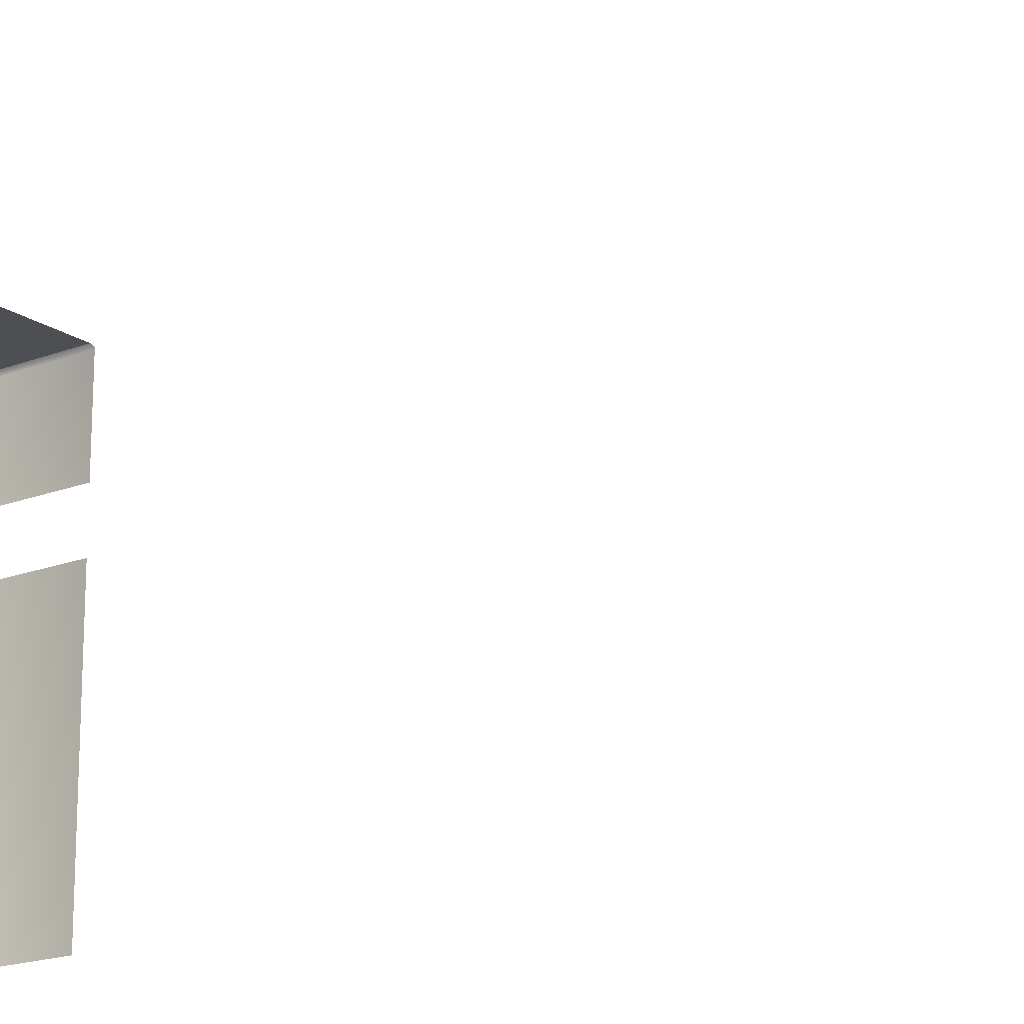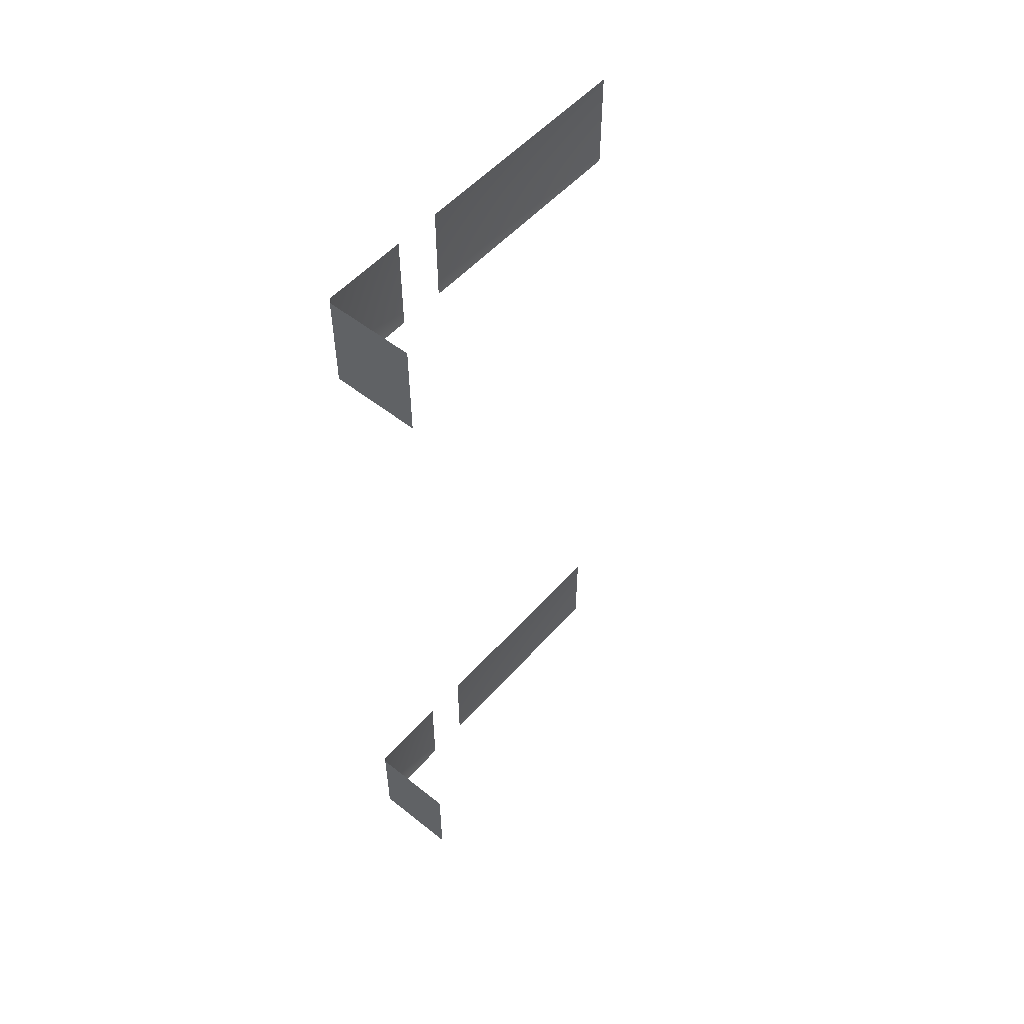
<metadata>
{"format":"obj","ext":"obj","renderer":"f3d","projection":"perspective","resolution":1024,"background":"white","views":[{"elev":-17.9,"azim":-52.9,"up":"+Y"},{"elev":53.3,"azim":-139.7,"up":"+Z"}]}
</metadata>
<code>
o 立方体.018
v -2.755 1.888 -1.901
v -2.755 1.887 -1.893
v -2.755 1.885 -1.886
v -2.755 1.881 -1.879
v -2.755 1.876 -1.873
v -2.755 1.87 -1.868
v -2.755 1.863 -1.864
v -2.755 1.856 -1.862
v -2.755 1.848 -1.861
v -2.755 1.84 -1.862
v -2.755 1.833 -1.864
v -2.755 1.826 -1.868
v -2.755 1.82 -1.873
v -2.755 1.815 -1.879
v -2.755 1.812 -1.886
v -2.755 1.809 -1.893
v -2.755 1.809 -1.901
v -2.755 1.809 -1.908
v -2.755 1.812 -1.916
v -2.755 1.815 -1.923
v -2.755 1.82 -1.929
v -2.755 1.826 -1.934
v -2.755 1.833 -1.937
v -2.755 1.84 -1.94
v -2.755 1.848 -1.94
v -2.755 1.856 -1.94
v -2.755 1.863 -1.937
v -2.755 1.87 -1.934
v -2.755 1.876 -1.929
v -2.755 1.881 -1.923
v -2.755 1.885 -1.916
v -2.755 1.887 -1.908
v -3.174 0.5324 -1.657
v -3.177 0.5573 -1.65
v -3.181 0.5573 -1.654
v -3.177 0.5432 -1.652
v -3.179 0.5432 -1.654
v -3.179 0.5453 -1.652
v -3.179 0.5573 -1.65
v -3.177 0.5492 -1.65
v -3.179 0.5495 -1.651
v -3.181 0.5492 -1.654
v -3.181 0.5573 -1.652
v -3.18 0.5495 -1.652
v -3.177 2.383 -1.65
v -3.169 2.409 -1.663
v -3.181 2.383 -1.654
v -3.177 2.391 -1.65
v -3.179 2.383 -1.65
v -3.179 2.391 -1.651
v -3.179 2.397 -1.654
v -3.177 2.397 -1.652
v -3.179 2.395 -1.652
v -3.181 2.383 -1.652
v -3.181 2.391 -1.654
v -3.18 2.391 -1.652
v -3.174 0.5324 -2.151
v -3.181 0.5573 -2.154
v -3.177 0.5573 -2.158
v -3.179 0.5432 -2.154
v -3.177 0.5432 -2.156
v -3.179 0.5453 -2.156
v -3.181 0.5573 -2.156
v -3.181 0.5492 -2.154
v -3.18 0.5495 -2.156
v -3.177 0.5492 -2.158
v -3.179 0.5573 -2.158
v -3.179 0.5495 -2.157
v -3.169 2.409 -2.145
v -3.177 2.383 -2.158
v -3.181 2.383 -2.154
v -3.177 2.397 -2.156
v -3.179 2.397 -2.154
v -3.179 2.395 -2.156
v -3.179 2.383 -2.158
v -3.177 2.391 -2.158
v -3.179 2.391 -2.157
v -3.181 2.391 -2.154
v -3.181 2.383 -2.156
v -3.18 2.391 -2.156
v -2.724 0.5324 -1.657
v -2.717 1.735 -1.655
v -2.721 0.5573 -1.65
v -2.719 0.5432 -1.654
v -2.721 0.5432 -1.652
v -2.719 0.5453 -1.652
v -2.718 0.5573 -1.652
v -2.718 0.5492 -1.654
v -2.718 0.5495 -1.652
v -2.721 0.5492 -1.65
v -2.719 0.5573 -1.65
v -2.719 0.5495 -1.651
v -2.729 2.409 -1.663
v -2.721 2.383 -1.65
v -2.717 1.969 -1.655
v -2.721 2.397 -1.652
v -2.719 2.397 -1.654
v -2.719 2.395 -1.652
v -2.719 2.383 -1.65
v -2.721 2.391 -1.65
v -2.719 2.391 -1.651
v -2.718 2.391 -1.654
v -2.718 2.383 -1.652
v -2.718 2.391 -1.652
v -2.724 0.5324 -2.151
v -2.721 0.5573 -2.158
v -2.717 1.735 -2.153
v -2.721 0.5432 -2.156
v -2.719 0.5432 -2.154
v -2.719 0.5453 -2.156
v -2.719 0.5573 -2.158
v -2.721 0.5492 -2.158
v -2.719 0.5495 -2.157
v -2.718 0.5492 -2.154
v -2.718 0.5573 -2.156
v -2.718 0.5495 -2.156
v -2.729 2.409 -2.145
v -2.717 1.969 -2.153
v -2.721 2.383 -2.158
v -2.719 2.397 -2.154
v -2.721 2.397 -2.156
v -2.719 2.395 -2.156
v -2.718 2.383 -2.156
v -2.718 2.391 -2.154
v -2.718 2.391 -2.156
v -2.721 2.391 -2.158
v -2.719 2.383 -2.158
v -2.719 2.391 -2.157
v -2.717 1.848 -1.986
v -2.717 1.865 -1.985
v -2.717 1.831 -1.985
v -2.717 1.815 -1.98
v -2.717 1.896 -1.972
v -2.717 1.881 -1.98
v -2.717 1.801 -1.972
v -2.717 1.909 -1.961
v -2.717 1.919 -1.948
v -2.717 1.788 -1.961
v -2.717 1.777 -1.948
v -2.717 1.927 -1.934
v -2.717 1.769 -1.934
v -2.717 1.932 -1.917
v -2.717 1.764 -1.917
v -2.717 1.934 -1.901
v -2.717 1.932 -1.884
v -2.717 1.927 -1.868
v -2.717 1.919 -1.853
v -2.717 1.909 -1.84
v -2.717 1.896 -1.829
v -2.717 1.881 -1.822
v -2.717 1.865 -1.817
v -2.717 1.848 -1.815
v -2.717 1.831 -1.817
v -2.717 1.801 -1.829
v -2.717 1.815 -1.822
v -2.717 1.777 -1.853
v -2.717 1.769 -1.868
v -2.717 1.788 -1.84
v -2.717 1.762 -1.901
v -2.717 1.764 -1.884
v -2.712 1.969 -2.153
v -2.712 1.735 -2.153
v -2.712 1.735 -1.655
v -2.712 1.969 -1.655
v -2.712 1.848 -1.986
v -2.712 1.865 -1.985
v -2.712 1.831 -1.985
v -2.712 1.815 -1.98
v -2.712 1.881 -1.98
v -2.712 1.896 -1.972
v -2.712 1.801 -1.972
v -2.712 1.909 -1.961
v -2.712 1.919 -1.948
v -2.712 1.788 -1.961
v -2.712 1.777 -1.948
v -2.712 1.927 -1.934
v -2.712 1.932 -1.917
v -2.712 1.769 -1.934
v -2.712 1.764 -1.917
v -2.712 1.934 -1.901
v -2.712 1.932 -1.884
v -2.712 1.927 -1.868
v -2.712 1.919 -1.853
v -2.712 1.909 -1.84
v -2.712 1.896 -1.829
v -2.712 1.881 -1.822
v -2.712 1.865 -1.817
v -2.712 1.848 -1.815
v -2.712 1.831 -1.817
v -2.712 1.815 -1.822
v -2.712 1.801 -1.829
v -2.712 1.777 -1.853
v -2.712 1.769 -1.868
v -2.712 1.788 -1.84
v -2.712 1.762 -1.901
v -2.712 1.764 -1.884
v -2.723 1.932 -1.884
v -2.723 1.934 -1.901
v -2.723 1.927 -1.868
v -2.723 1.919 -1.853
v -2.723 1.909 -1.84
v -2.723 1.896 -1.829
v -2.723 1.881 -1.822
v -2.723 1.865 -1.817
v -2.723 1.848 -1.815
v -2.723 1.831 -1.817
v -2.723 1.815 -1.822
v -2.723 1.801 -1.829
v -2.723 1.788 -1.84
v -2.723 1.777 -1.853
v -2.723 1.769 -1.868
v -2.723 1.764 -1.884
v -2.723 1.762 -1.901
v -2.723 1.764 -1.917
v -2.723 1.769 -1.934
v -2.723 1.777 -1.948
v -2.723 1.788 -1.961
v -2.723 1.801 -1.972
v -2.723 1.815 -1.98
v -2.723 1.831 -1.985
v -2.723 1.848 -1.986
v -2.723 1.865 -1.985
v -2.723 1.881 -1.98
v -2.723 1.896 -1.972
v -2.723 1.909 -1.961
v -2.723 1.919 -1.948
v -2.723 1.927 -1.934
v -2.723 1.932 -1.917
v -3.174 0.5324 -1.657
v -3.177 0.5573 -1.65
v -3.181 0.5573 -1.654
v -3.177 0.5432 -1.652
v -3.179 0.5432 -1.654
v -3.179 0.5453 -1.652
v -3.179 0.5573 -1.65
v -3.177 0.5492 -1.65
v -3.179 0.5495 -1.651
v -3.181 0.5492 -1.654
v -3.181 0.5573 -1.652
v -3.18 0.5495 -1.652
v -3.177 2.383 -1.65
v -3.169 2.409 -1.663
v -3.181 2.383 -1.654
v -3.177 2.391 -1.65
v -3.179 2.383 -1.65
v -3.179 2.391 -1.651
v -3.179 2.397 -1.654
v -3.177 2.397 -1.652
v -3.179 2.395 -1.652
v -3.181 2.383 -1.652
v -3.181 2.391 -1.654
v -3.18 2.391 -1.652
v -3.174 0.5324 -2.151
v -3.181 0.5573 -2.154
v -3.177 0.5573 -2.158
v -3.179 0.5432 -2.154
v -3.177 0.5432 -2.156
v -3.179 0.5453 -2.156
v -3.181 0.5573 -2.156
v -3.181 0.5492 -2.154
v -3.18 0.5495 -2.156
v -3.177 0.5492 -2.158
v -3.179 0.5573 -2.158
v -3.179 0.5495 -2.157
v -3.169 2.409 -2.145
v -3.177 2.383 -2.158
v -3.181 2.383 -2.154
v -3.177 2.397 -2.156
v -3.179 2.397 -2.154
v -3.179 2.395 -2.156
v -3.179 2.383 -2.158
v -3.177 2.391 -2.158
v -3.179 2.391 -2.157
v -3.181 2.391 -2.154
v -3.181 2.383 -2.156
v -3.18 2.391 -2.156
v -2.724 0.5324 -1.657
v -2.717 1.735 -1.655
v -2.721 0.5573 -1.65
v -2.719 0.5432 -1.654
v -2.721 0.5432 -1.652
v -2.719 0.5453 -1.652
v -2.718 0.5573 -1.652
v -2.718 0.5492 -1.654
v -2.718 0.5495 -1.652
v -2.721 0.5492 -1.65
v -2.719 0.5573 -1.65
v -2.719 0.5495 -1.651
v -2.729 2.409 -1.663
v -2.721 2.383 -1.65
v -2.717 1.969 -1.655
v -2.721 2.397 -1.652
v -2.719 2.397 -1.654
v -2.719 2.395 -1.652
v -2.719 2.383 -1.65
v -2.721 2.391 -1.65
v -2.719 2.391 -1.651
v -2.718 2.391 -1.654
v -2.718 2.383 -1.652
v -2.718 2.391 -1.652
v -2.724 0.5324 -2.151
v -2.721 0.5573 -2.158
v -2.717 1.735 -2.153
v -2.721 0.5432 -2.156
v -2.719 0.5432 -2.154
v -2.719 0.5453 -2.156
v -2.719 0.5573 -2.158
v -2.721 0.5492 -2.158
v -2.719 0.5495 -2.157
v -2.718 0.5492 -2.154
v -2.718 0.5573 -2.156
v -2.718 0.5495 -2.156
v -2.729 2.409 -2.145
v -2.717 1.969 -2.153
v -2.721 2.383 -2.158
v -2.719 2.397 -2.154
v -2.721 2.397 -2.156
v -2.719 2.395 -2.156
v -2.718 2.383 -2.156
v -2.718 2.391 -2.154
v -2.718 2.391 -2.156
v -2.721 2.391 -2.158
v -2.719 2.383 -2.158
v -2.719 2.391 -2.157
v -2.717 1.896 -1.972
v -2.717 1.881 -1.98
v -2.717 1.909 -1.961
v -2.717 1.919 -1.948
v -2.717 1.927 -1.934
v -2.717 1.932 -1.917
v -2.717 1.934 -1.901
v -2.717 1.932 -1.884
v -2.717 1.927 -1.868
v -2.717 1.919 -1.853
v -2.717 1.909 -1.84
v -2.717 1.896 -1.829
v -2.717 1.881 -1.822
v -2.717 1.865 -1.817
v -2.717 1.848 -1.815
v -2.717 1.831 -1.817
v -2.717 1.801 -1.829
v -2.717 1.815 -1.822
v -2.717 1.762 -1.901
v -2.717 1.764 -1.884
v -2.712 1.969 -2.153
v -2.712 1.735 -2.153
v -2.712 1.735 -1.655
v -2.712 1.969 -1.655
v -2.712 1.881 -1.98
v -2.712 1.896 -1.972
v -2.712 1.909 -1.961
v -2.712 1.919 -1.948
v -2.712 1.927 -1.934
v -2.712 1.932 -1.917
v -2.712 1.934 -1.901
v -2.712 1.932 -1.884
v -2.712 1.927 -1.868
v -2.712 1.919 -1.853
v -2.712 1.909 -1.84
v -2.712 1.896 -1.829
v -2.712 1.881 -1.822
v -2.712 1.865 -1.817
v -2.712 1.848 -1.815
v -2.712 1.831 -1.817
v -2.712 1.815 -1.822
v -2.712 1.801 -1.829
v -2.712 1.762 -1.901
v -2.712 1.764 -1.884
v -2.723 1.932 -1.884
v -2.723 1.934 -1.901
v -2.723 1.927 -1.868
v -2.723 1.919 -1.853
v -2.723 1.909 -1.84
v -2.723 1.896 -1.829
v -2.723 1.881 -1.822
v -2.723 1.865 -1.817
v -2.723 1.848 -1.815
v -2.723 1.831 -1.817
v -2.723 1.815 -1.822
v -2.723 1.801 -1.829
v -2.723 1.881 -1.98
v -2.723 1.896 -1.972
v -2.723 1.909 -1.961
v -2.723 1.919 -1.948
v -2.723 1.927 -1.934
v -2.723 1.932 -1.917
v -2.755 1.888 -5.894
v -2.755 1.887 -5.902
v -2.755 1.885 -5.909
v -2.755 1.881 -5.916
v -2.755 1.876 -5.922
v -2.755 1.87 -5.927
v -2.755 1.863 -5.931
v -2.755 1.856 -5.933
v -2.755 1.848 -5.934
v -2.755 1.84 -5.933
v -2.755 1.833 -5.931
v -2.755 1.826 -5.927
v -2.755 1.82 -5.922
v -2.755 1.815 -5.916
v -2.755 1.812 -5.909
v -2.755 1.809 -5.902
v -2.755 1.809 -5.894
v -2.755 1.809 -5.886
v -2.755 1.812 -5.879
v -2.755 1.815 -5.872
v -2.755 1.82 -5.866
v -2.755 1.826 -5.861
v -2.755 1.833 -5.857
v -2.755 1.84 -5.855
v -2.755 1.848 -5.854
v -2.755 1.856 -5.855
v -2.755 1.863 -5.857
v -2.755 1.87 -5.861
v -2.755 1.876 -5.866
v -2.755 1.881 -5.872
v -2.755 1.885 -5.879
v -2.755 1.887 -5.886
v -3.174 0.5324 -6.138
v -3.177 0.5573 -6.145
v -3.181 0.5573 -6.141
v -3.177 0.5432 -6.143
v -3.179 0.5432 -6.141
v -3.179 0.5453 -6.143
v -3.179 0.5573 -6.145
v -3.177 0.5492 -6.145
v -3.179 0.5495 -6.144
v -3.181 0.5492 -6.141
v -3.181 0.5573 -6.143
v -3.18 0.5495 -6.143
v -3.177 2.383 -6.145
v -3.169 2.409 -6.132
v -3.181 2.383 -6.141
v -3.177 2.391 -6.145
v -3.179 2.383 -6.145
v -3.179 2.391 -6.144
v -3.179 2.397 -6.141
v -3.177 2.397 -6.143
v -3.179 2.395 -6.143
v -3.181 2.383 -6.143
v -3.181 2.391 -6.141
v -3.18 2.391 -6.143
v -3.174 0.5324 -5.644
v -3.181 0.5573 -5.641
v -3.177 0.5573 -5.636
v -3.179 0.5432 -5.641
v -3.177 0.5432 -5.638
v -3.179 0.5453 -5.638
v -3.181 0.5573 -5.638
v -3.181 0.5492 -5.641
v -3.18 0.5495 -5.638
v -3.177 0.5492 -5.637
v -3.179 0.5573 -5.637
v -3.179 0.5495 -5.637
v -3.169 2.409 -5.649
v -3.177 2.383 -5.636
v -3.181 2.383 -5.641
v -3.177 2.397 -5.638
v -3.179 2.397 -5.641
v -3.179 2.395 -5.638
v -3.179 2.383 -5.637
v -3.177 2.391 -5.637
v -3.179 2.391 -5.637
v -3.181 2.391 -5.641
v -3.181 2.383 -5.638
v -3.18 2.391 -5.638
v -2.724 0.5324 -6.138
v -2.717 1.735 -6.139
v -2.721 0.5573 -6.145
v -2.719 0.5432 -6.141
v -2.721 0.5432 -6.143
v -2.719 0.5453 -6.143
v -2.718 0.5573 -6.143
v -2.718 0.5492 -6.141
v -2.718 0.5495 -6.143
v -2.721 0.5492 -6.145
v -2.719 0.5573 -6.145
v -2.719 0.5495 -6.144
v -2.729 2.409 -6.132
v -2.721 2.383 -6.145
v -2.717 1.969 -6.139
v -2.721 2.397 -6.143
v -2.719 2.397 -6.141
v -2.719 2.395 -6.143
v -2.719 2.383 -6.145
v -2.721 2.391 -6.145
v -2.719 2.391 -6.144
v -2.718 2.391 -6.141
v -2.718 2.383 -6.143
v -2.718 2.391 -6.143
v -2.724 0.5324 -5.644
v -2.721 0.5573 -5.636
v -2.717 1.735 -5.642
v -2.721 0.5432 -5.638
v -2.719 0.5432 -5.641
v -2.719 0.5453 -5.638
v -2.719 0.5573 -5.637
v -2.721 0.5492 -5.637
v -2.719 0.5495 -5.637
v -2.718 0.5492 -5.641
v -2.718 0.5573 -5.638
v -2.718 0.5495 -5.638
v -2.729 2.409 -5.649
v -2.717 1.969 -5.642
v -2.721 2.383 -5.636
v -2.719 2.397 -5.641
v -2.721 2.397 -5.638
v -2.719 2.395 -5.638
v -2.718 2.383 -5.638
v -2.718 2.391 -5.641
v -2.718 2.391 -5.638
v -2.721 2.391 -5.637
v -2.719 2.383 -5.637
v -2.719 2.391 -5.637
v -2.717 1.848 -5.808
v -2.717 1.865 -5.81
v -2.717 1.831 -5.81
v -2.717 1.815 -5.815
v -2.717 1.896 -5.823
v -2.717 1.881 -5.815
v -2.717 1.801 -5.823
v -2.717 1.909 -5.833
v -2.717 1.919 -5.846
v -2.717 1.788 -5.833
v -2.717 1.777 -5.846
v -2.717 1.927 -5.861
v -2.717 1.769 -5.861
v -2.717 1.932 -5.877
v -2.717 1.764 -5.877
v -2.717 1.934 -5.894
v -2.717 1.932 -5.911
v -2.717 1.927 -5.927
v -2.717 1.919 -5.942
v -2.717 1.909 -5.955
v -2.717 1.896 -5.965
v -2.717 1.881 -5.973
v -2.717 1.865 -5.978
v -2.717 1.848 -5.98
v -2.717 1.831 -5.978
v -2.717 1.801 -5.965
v -2.717 1.815 -5.973
v -2.717 1.777 -5.942
v -2.717 1.769 -5.927
v -2.717 1.788 -5.955
v -2.717 1.762 -5.894
v -2.717 1.764 -5.911
v -2.712 1.969 -5.642
v -2.712 1.735 -5.642
v -2.712 1.735 -6.139
v -2.712 1.969 -6.139
v -2.712 1.848 -5.808
v -2.712 1.865 -5.81
v -2.712 1.831 -5.81
v -2.712 1.815 -5.815
v -2.712 1.881 -5.815
v -2.712 1.896 -5.823
v -2.712 1.801 -5.823
v -2.712 1.909 -5.833
v -2.712 1.919 -5.846
v -2.712 1.788 -5.833
v -2.712 1.777 -5.846
v -2.712 1.927 -5.861
v -2.712 1.932 -5.877
v -2.712 1.769 -5.861
v -2.712 1.764 -5.877
v -2.712 1.934 -5.894
v -2.712 1.932 -5.911
v -2.712 1.927 -5.927
v -2.712 1.919 -5.942
v -2.712 1.909 -5.955
v -2.712 1.896 -5.965
v -2.712 1.881 -5.973
v -2.712 1.865 -5.978
v -2.712 1.848 -5.98
v -2.712 1.831 -5.978
v -2.712 1.815 -5.973
v -2.712 1.801 -5.965
v -2.712 1.777 -5.942
v -2.712 1.769 -5.927
v -2.712 1.788 -5.955
v -2.712 1.762 -5.894
v -2.712 1.764 -5.911
v -2.723 1.932 -5.911
v -2.723 1.934 -5.894
v -2.723 1.927 -5.927
v -2.723 1.919 -5.942
v -2.723 1.909 -5.955
v -2.723 1.896 -5.965
v -2.723 1.881 -5.973
v -2.723 1.865 -5.978
v -2.723 1.848 -5.98
v -2.723 1.831 -5.978
v -2.723 1.815 -5.973
v -2.723 1.801 -5.965
v -2.723 1.788 -5.955
v -2.723 1.777 -5.942
v -2.723 1.769 -5.927
v -2.723 1.764 -5.911
v -2.723 1.762 -5.894
v -2.723 1.764 -5.877
v -2.723 1.769 -5.861
v -2.723 1.777 -5.846
v -2.723 1.788 -5.833
v -2.723 1.801 -5.823
v -2.723 1.815 -5.815
v -2.723 1.831 -5.81
v -2.723 1.848 -5.808
v -2.723 1.865 -5.81
v -2.723 1.881 -5.815
v -2.723 1.896 -5.823
v -2.723 1.909 -5.833
v -2.723 1.919 -5.846
v -2.723 1.927 -5.861
v -2.723 1.932 -5.877
v -3.174 0.5324 -6.138
v -3.177 0.5573 -6.145
v -3.181 0.5573 -6.141
v -3.177 0.5432 -6.143
v -3.179 0.5432 -6.141
v -3.179 0.5453 -6.143
v -3.179 0.5573 -6.145
v -3.177 0.5492 -6.145
v -3.179 0.5495 -6.144
v -3.181 0.5492 -6.141
v -3.181 0.5573 -6.143
v -3.18 0.5495 -6.143
v -3.177 2.383 -6.145
v -3.169 2.409 -6.132
v -3.181 2.383 -6.141
v -3.177 2.391 -6.145
v -3.179 2.383 -6.145
v -3.179 2.391 -6.144
v -3.179 2.397 -6.141
v -3.177 2.397 -6.143
v -3.179 2.395 -6.143
v -3.181 2.383 -6.143
v -3.181 2.391 -6.141
v -3.18 2.391 -6.143
v -3.174 0.5324 -5.644
v -3.181 0.5573 -5.641
v -3.177 0.5573 -5.636
v -3.179 0.5432 -5.641
v -3.177 0.5432 -5.638
v -3.179 0.5453 -5.638
v -3.181 0.5573 -5.638
v -3.181 0.5492 -5.641
v -3.18 0.5495 -5.638
v -3.177 0.5492 -5.637
v -3.179 0.5573 -5.637
v -3.179 0.5495 -5.637
v -3.169 2.409 -5.649
v -3.177 2.383 -5.636
v -3.181 2.383 -5.641
v -3.177 2.397 -5.638
v -3.179 2.397 -5.641
v -3.179 2.395 -5.638
v -3.179 2.383 -5.637
v -3.177 2.391 -5.637
v -3.179 2.391 -5.637
v -3.181 2.391 -5.641
v -3.181 2.383 -5.638
v -3.18 2.391 -5.638
v -2.724 0.5324 -6.138
v -2.717 1.735 -6.139
v -2.721 0.5573 -6.145
v -2.719 0.5432 -6.141
v -2.721 0.5432 -6.143
v -2.719 0.5453 -6.143
v -2.718 0.5573 -6.143
v -2.718 0.5492 -6.141
v -2.718 0.5495 -6.143
v -2.721 0.5492 -6.145
v -2.719 0.5573 -6.145
v -2.719 0.5495 -6.144
v -2.729 2.409 -6.132
v -2.721 2.383 -6.145
v -2.717 1.969 -6.139
v -2.721 2.397 -6.143
v -2.719 2.397 -6.141
v -2.719 2.395 -6.143
v -2.719 2.383 -6.145
v -2.721 2.391 -6.145
v -2.719 2.391 -6.144
v -2.718 2.391 -6.141
v -2.718 2.383 -6.143
v -2.718 2.391 -6.143
v -2.724 0.5324 -5.644
v -2.721 0.5573 -5.636
v -2.717 1.735 -5.642
v -2.721 0.5432 -5.638
v -2.719 0.5432 -5.641
v -2.719 0.5453 -5.638
v -2.719 0.5573 -5.637
v -2.721 0.5492 -5.637
v -2.719 0.5495 -5.637
v -2.718 0.5492 -5.641
v -2.718 0.5573 -5.638
v -2.718 0.5495 -5.638
v -2.729 2.409 -5.649
v -2.717 1.969 -5.642
v -2.721 2.383 -5.636
v -2.719 2.397 -5.641
v -2.721 2.397 -5.638
v -2.719 2.395 -5.638
v -2.718 2.383 -5.638
v -2.718 2.391 -5.641
v -2.718 2.391 -5.638
v -2.721 2.391 -5.637
v -2.719 2.383 -5.637
v -2.719 2.391 -5.637
v -2.717 1.848 -5.808
v -2.717 1.865 -5.81
v -2.717 1.831 -5.81
v -2.717 1.815 -5.815
v -2.717 1.896 -5.823
v -2.717 1.881 -5.815
v -2.717 1.801 -5.823
v -2.717 1.909 -5.833
v -2.717 1.919 -5.846
v -2.717 1.788 -5.833
v -2.717 1.777 -5.846
v -2.717 1.927 -5.861
v -2.717 1.769 -5.861
v -2.717 1.932 -5.877
v -2.717 1.764 -5.877
v -2.717 1.934 -5.894
v -2.717 1.932 -5.911
v -2.717 1.927 -5.927
v -2.717 1.919 -5.942
v -2.717 1.762 -5.894
v -2.712 1.969 -5.642
v -2.712 1.735 -5.642
v -2.712 1.735 -6.139
v -2.712 1.969 -6.139
v -2.712 1.848 -5.808
v -2.712 1.865 -5.81
v -2.712 1.831 -5.81
v -2.712 1.815 -5.815
v -2.712 1.881 -5.815
v -2.712 1.896 -5.823
v -2.712 1.801 -5.823
v -2.712 1.909 -5.833
v -2.712 1.919 -5.846
v -2.712 1.788 -5.833
v -2.712 1.777 -5.846
v -2.712 1.927 -5.861
v -2.712 1.932 -5.877
v -2.712 1.769 -5.861
v -2.712 1.764 -5.877
v -2.712 1.934 -5.894
v -2.712 1.932 -5.911
v -2.712 1.927 -5.927
v -2.712 1.919 -5.942
v -2.712 1.762 -5.894
v -2.723 1.932 -5.911
v -2.723 1.934 -5.894
v -2.723 1.927 -5.927
v -2.723 1.769 -5.861
v -2.723 1.777 -5.846
v -2.723 1.788 -5.833
v -2.723 1.801 -5.823
v -2.723 1.815 -5.815
v -2.723 1.831 -5.81
v -2.723 1.848 -5.808
v -2.723 1.865 -5.81
v -2.723 1.881 -5.815
v -2.723 1.896 -5.823
v -2.723 1.909 -5.833
v -2.723 1.919 -5.846
v -2.723 1.927 -5.861
v -2.723 1.932 -5.877
f 69 93 117
f 114 82 88
f 93 120 117
f 97 124 120
f 102 118 124
f 479 455 503
f 468 500 474
f 506 479 503
f 510 483 506
f 510 481 488
f 69 46 93
f 114 107 82
f 93 97 120
f 97 102 124
f 102 95 118
f 479 432 455
f 468 493 500
f 506 483 479
f 510 488 483
f 510 504 481

</code>
